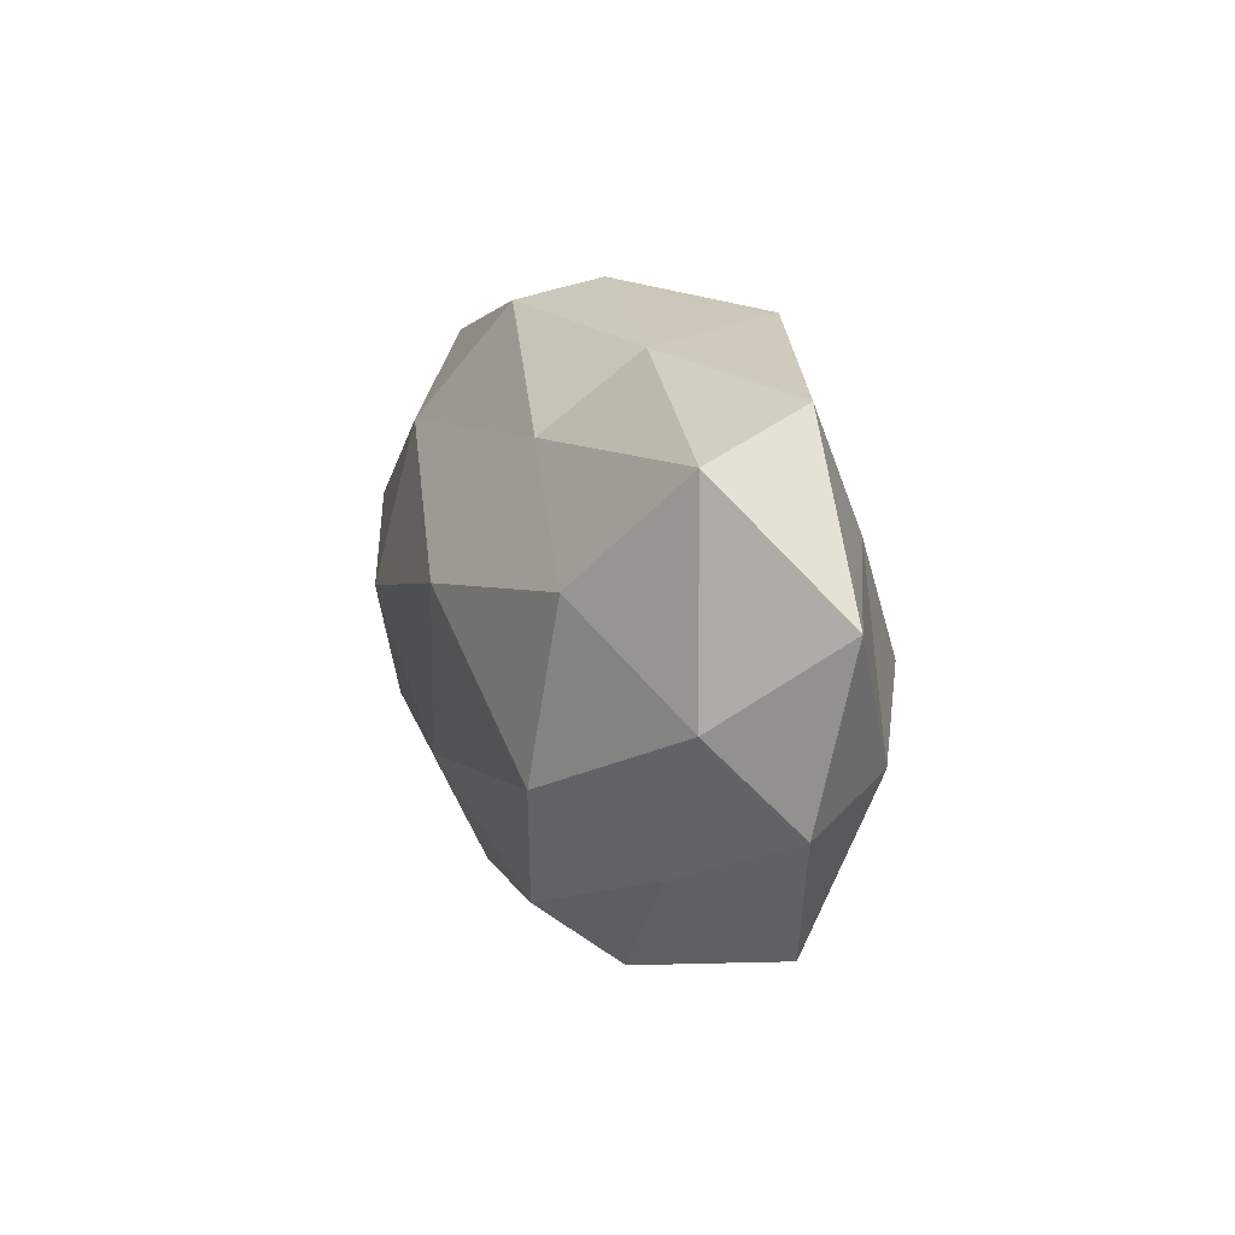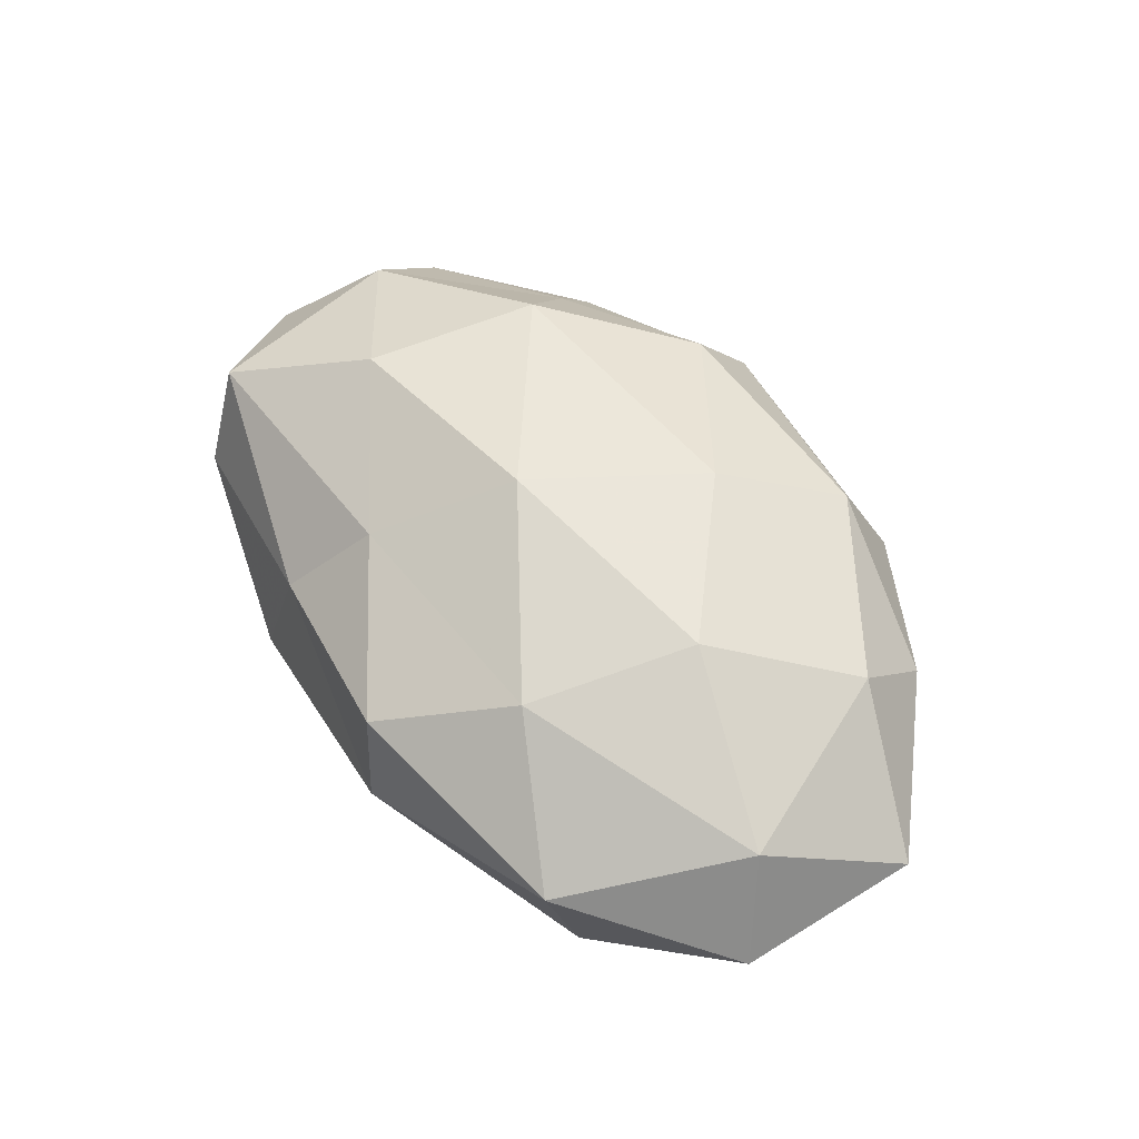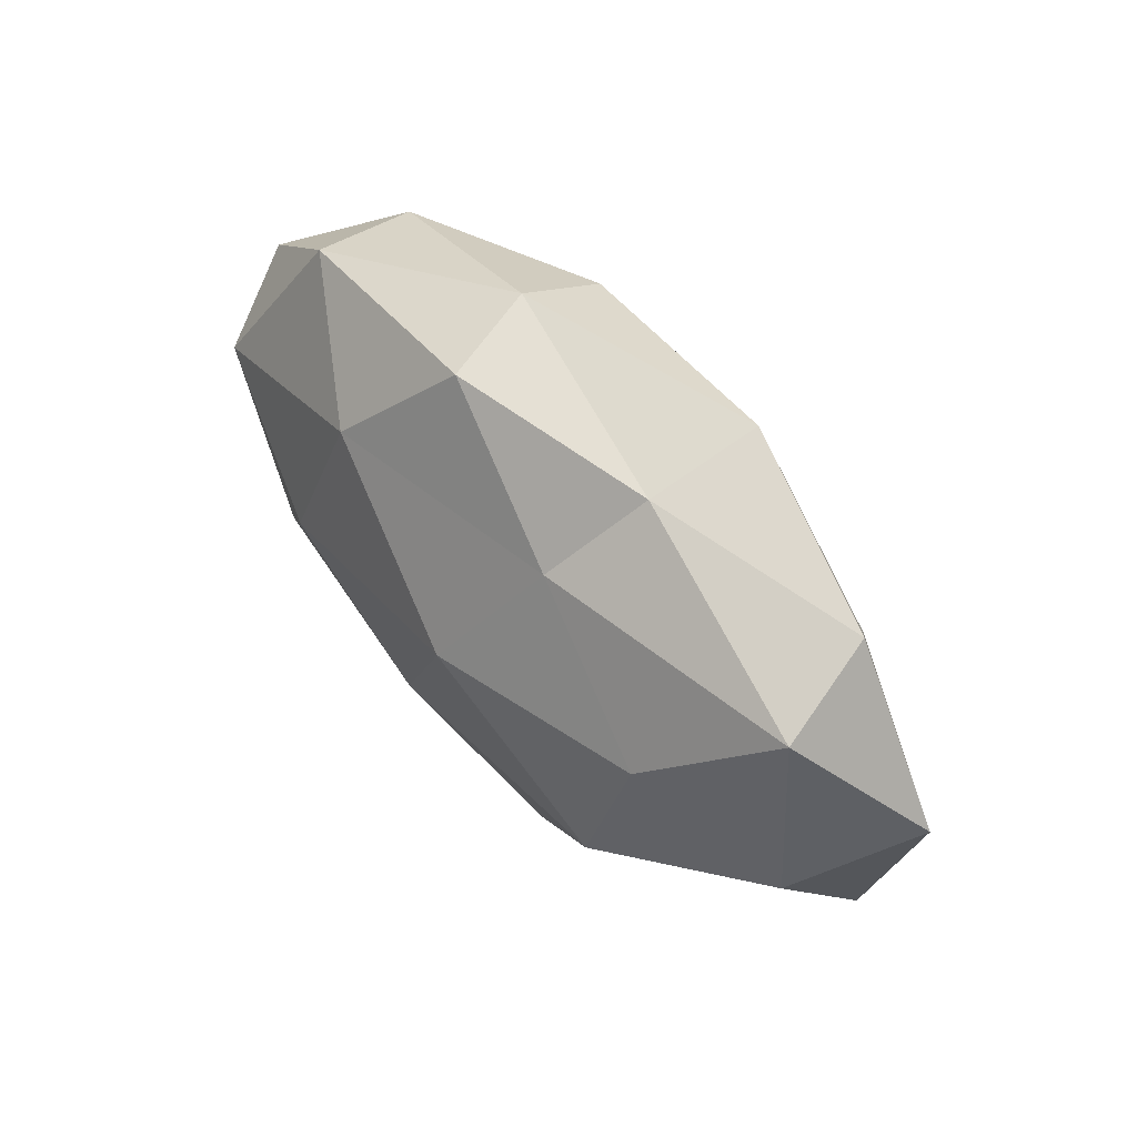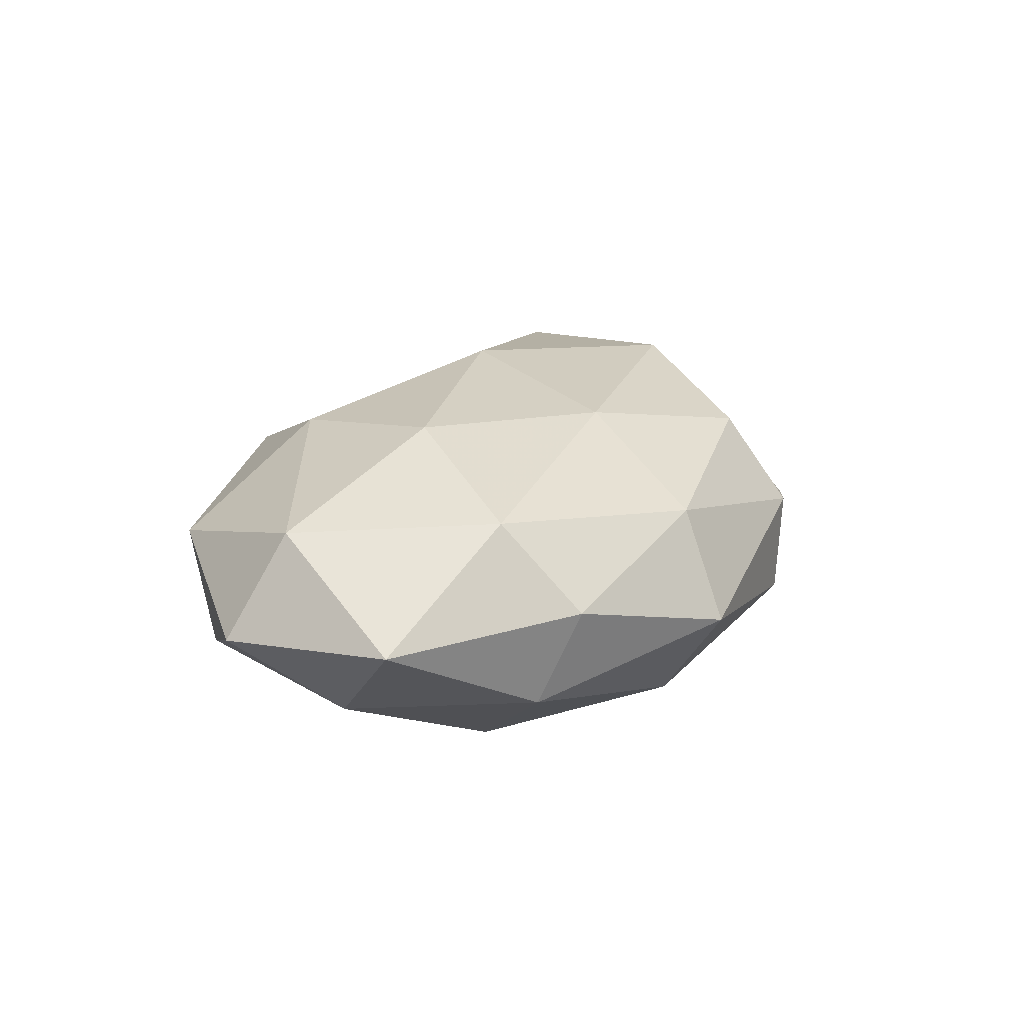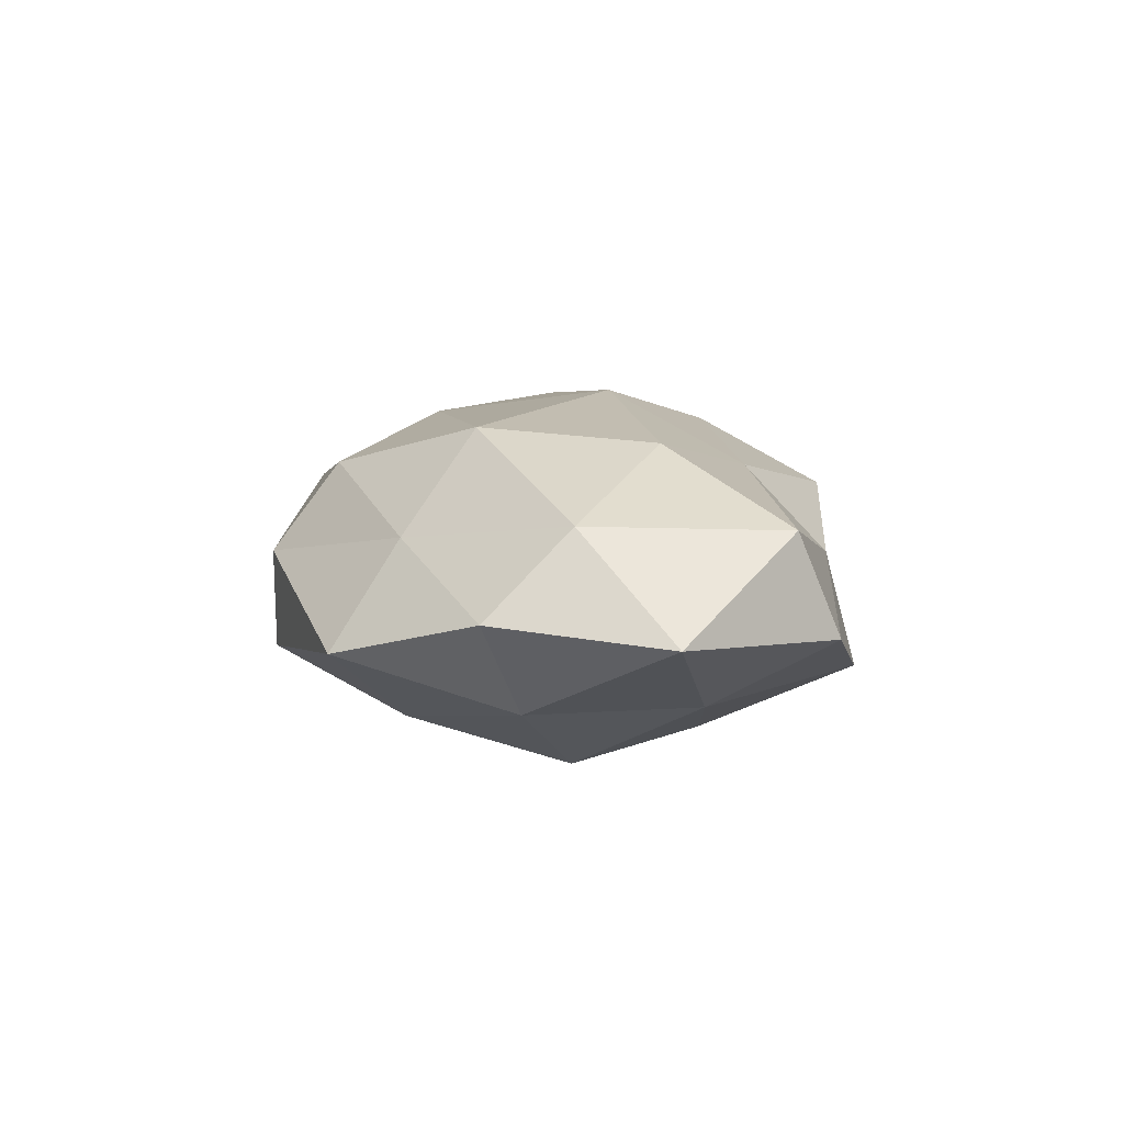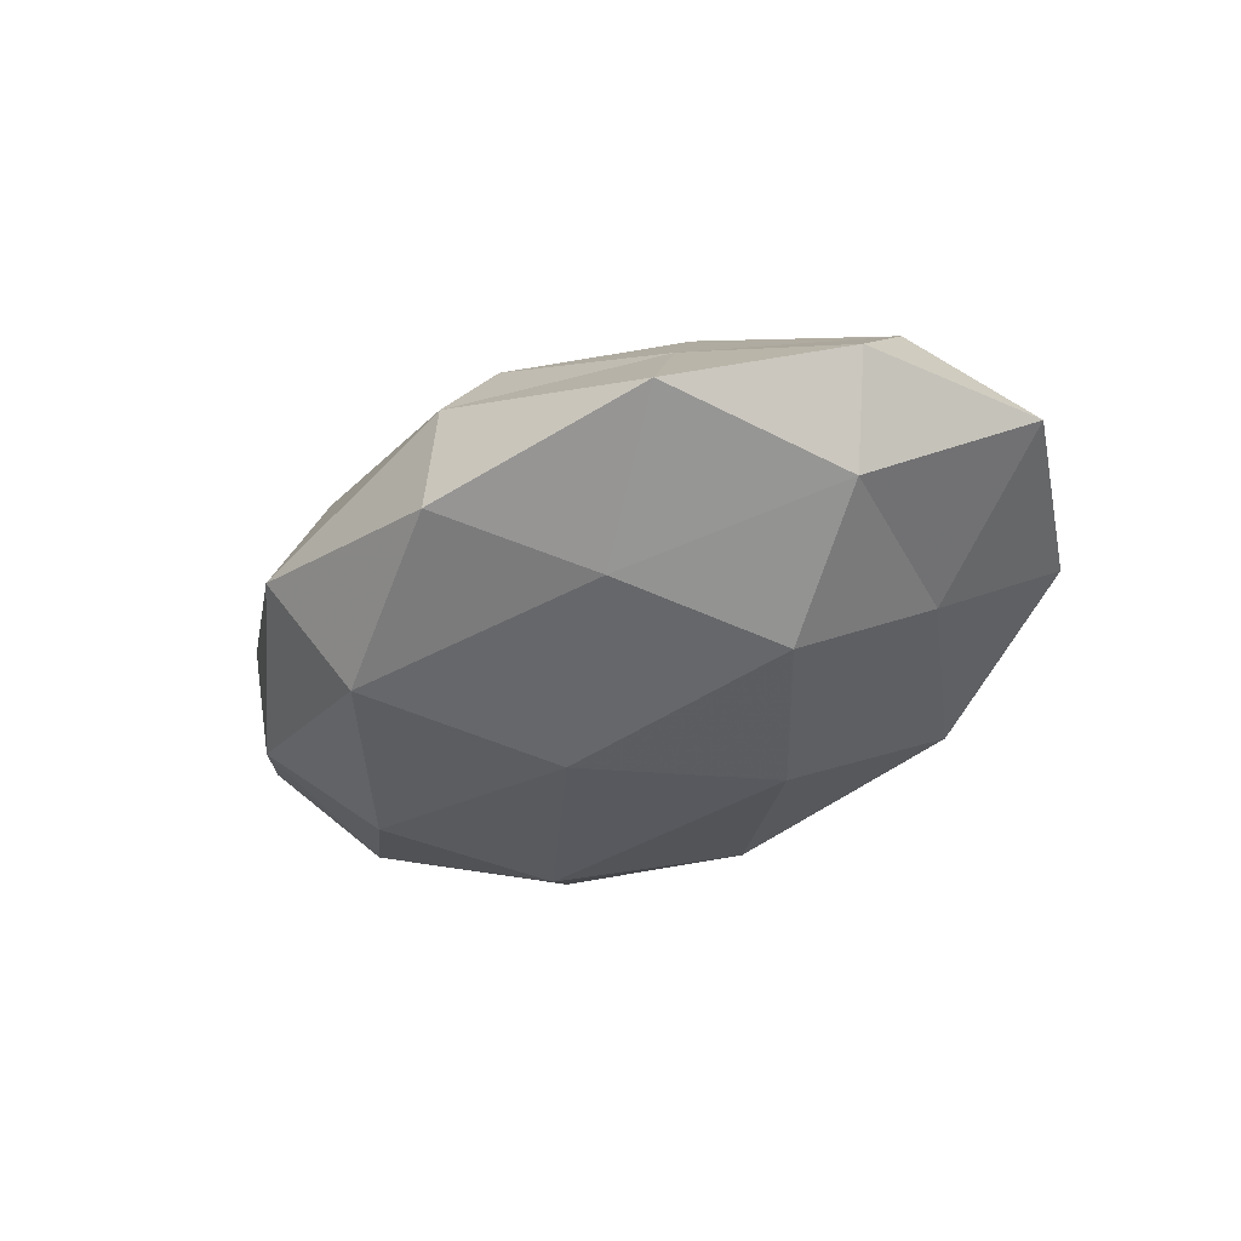
<metadata>
{"format":"obj","ext":"obj","renderer":"f3d","projection":"perspective","resolution":1024,"background":"white","views":[{"elev":10.6,"azim":68.4,"up":"+Y"},{"elev":58.8,"azim":-125.0,"up":"+Z"},{"elev":52.7,"azim":48.4,"up":"+Y"},{"elev":19.9,"azim":-66.7,"up":"+Z"},{"elev":8.3,"azim":85.7,"up":"+Z"},{"elev":-36.9,"azim":47.8,"up":"+Z"}]}
</metadata>
<code>
v -0.03773 0.0255 -0.008498
v -0.03691 -0.02598 0.003523
v 0.003932 0.005438 0.02281
v 0.01229 -0.02876 0.01462
v -0.009677 0.03696 -0.002564
v 0.04907 -0.002569 0.01106
v 0.04658 0.02224 0.01005
v -0.04813 0.008077 0.01273
v 0.0216 -0.02082 -0.01545
v -0.05445 0.01329 0.0002631
v 0.04439 0.02769 -0.002573
v -0.04678 0.001579 -0.01003
v 0.0127 -0.037 0.003741
v -0.007131 -0.01609 0.01939
v 0.0331 -0.02129 0.007917
v -0.03056 -0.01031 -0.01824
v 0.04626 -0.008215 -0.01021
v -0.01224 -0.02847 -0.01622
v -0.01903 0.02055 0.01732
v 0.02961 -0.001325 -0.01982
v -0.009888 0.03018 -0.01458
v -0.000692 -0.006692 -0.02236
v -0.02556 0.0002687 0.02055
v 0.01268 0.02164 0.01399
v -0.03793 -0.01579 0.01396
v -0.03951 -0.02138 -0.008002
v -0.02421 0.01171 -0.01948
v 0.02655 -0.01229 0.01998
v 0.01046 -0.0369 -0.008543
v -0.01751 -0.03765 -0.002871
v 0.02024 0.03444 -0.01028
v 0.03849 -0.02956 -0.00452
v 0.05233 -0.01298 0.0009628
v -0.01488 -0.03163 0.01034
v 0.0112 0.01637 -0.01971
v -0.0364 0.02949 0.005953
v -0.0559 -0.009073 0.002297
v 0.05847 0.007926 -0.001014
v 0.01799 0.03111 0.003613
v -0.006863 0.03471 0.009515
v 0.03768 0.01337 -0.01149
v 0.03209 0.008728 0.01845
f 12 10 1
f 4 13 15
f 20 17 9
f 5 21 1
f 18 22 9
f 18 16 22
f 9 22 20
f 23 14 3
f 3 19 23
f 8 23 19
f 24 19 3
f 25 23 8
f 25 14 23
f 26 12 16
f 26 16 18
f 12 1 27
f 16 12 27
f 27 1 21
f 27 22 16
f 14 28 3
f 14 4 28
f 15 28 4
f 6 28 15
f 29 18 9
f 2 26 30
f 26 18 30
f 30 29 13
f 30 18 29
f 31 21 5
f 13 32 15
f 17 32 9
f 9 32 29
f 13 29 32
f 33 6 15
f 15 32 33
f 17 33 32
f 34 13 4
f 34 4 14
f 2 34 25
f 34 14 25
f 2 30 34
f 30 13 34
f 35 20 22
f 21 35 27
f 35 22 27
f 31 35 21
f 5 1 36
f 36 1 10
f 10 8 36
f 8 19 36
f 37 8 10
f 37 10 12
f 2 25 37
f 25 8 37
f 2 37 26
f 37 12 26
f 7 6 38
f 11 7 38
f 38 6 33
f 38 33 17
f 11 39 7
f 39 24 7
f 31 5 39
f 11 31 39
f 24 40 19
f 40 5 36
f 36 19 40
f 39 5 40
f 39 40 24
f 41 17 20
f 11 41 31
f 41 20 35
f 41 35 31
f 11 38 41
f 38 17 41
f 7 42 6
f 42 24 3
f 7 24 42
f 3 28 42
f 6 42 28

</code>
